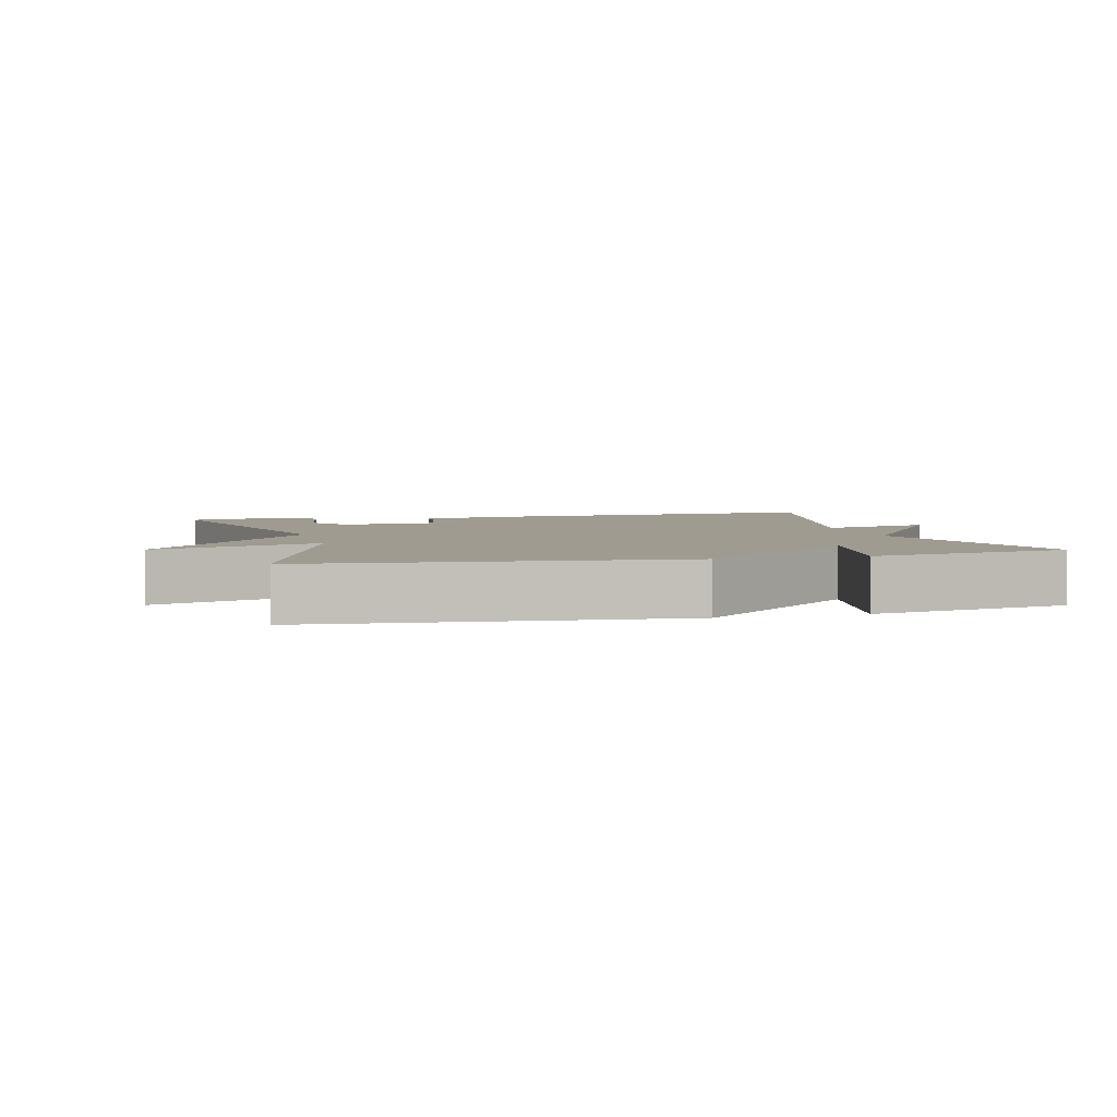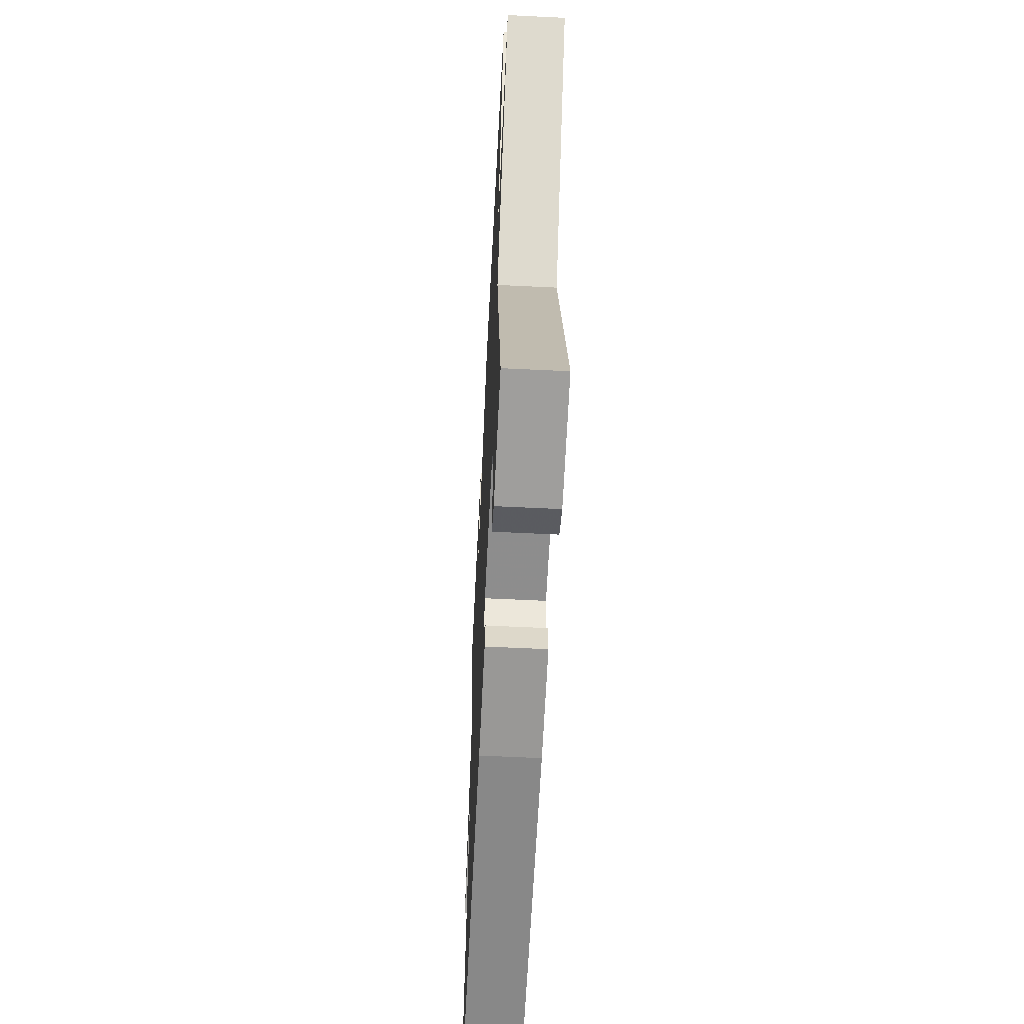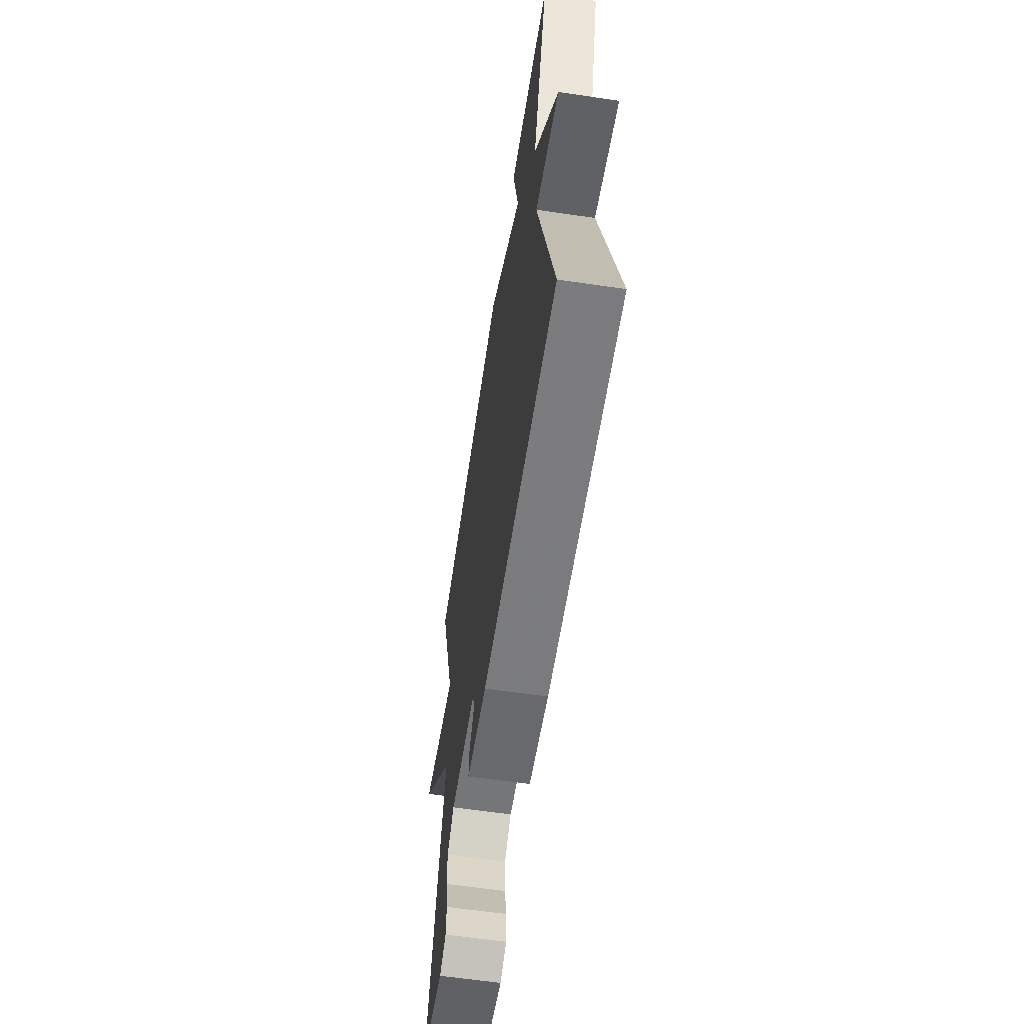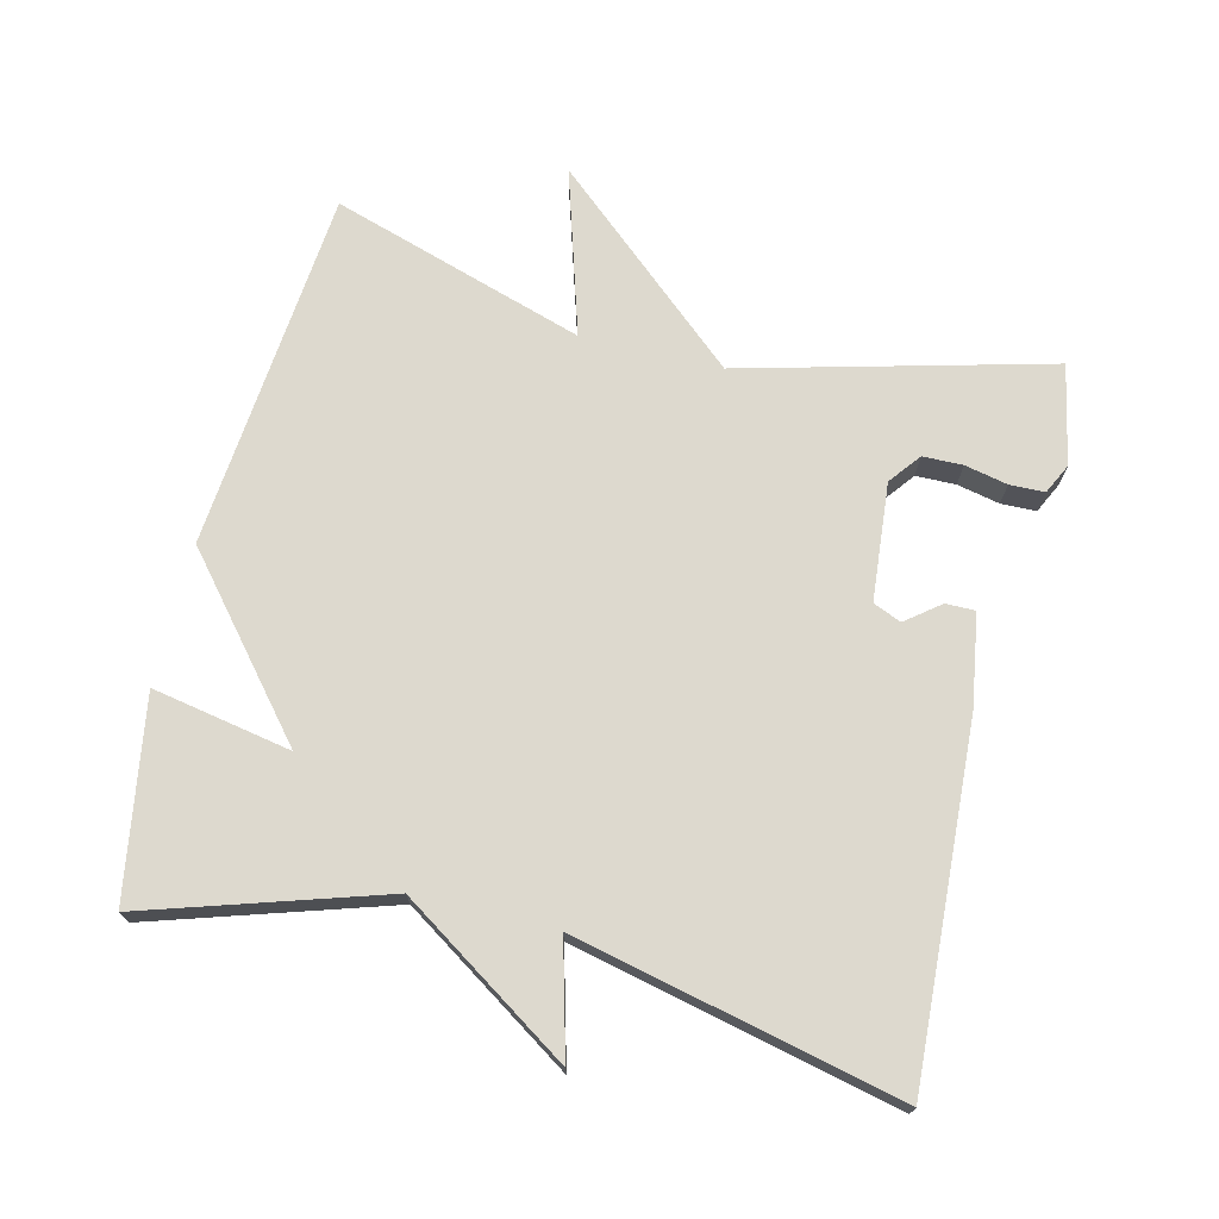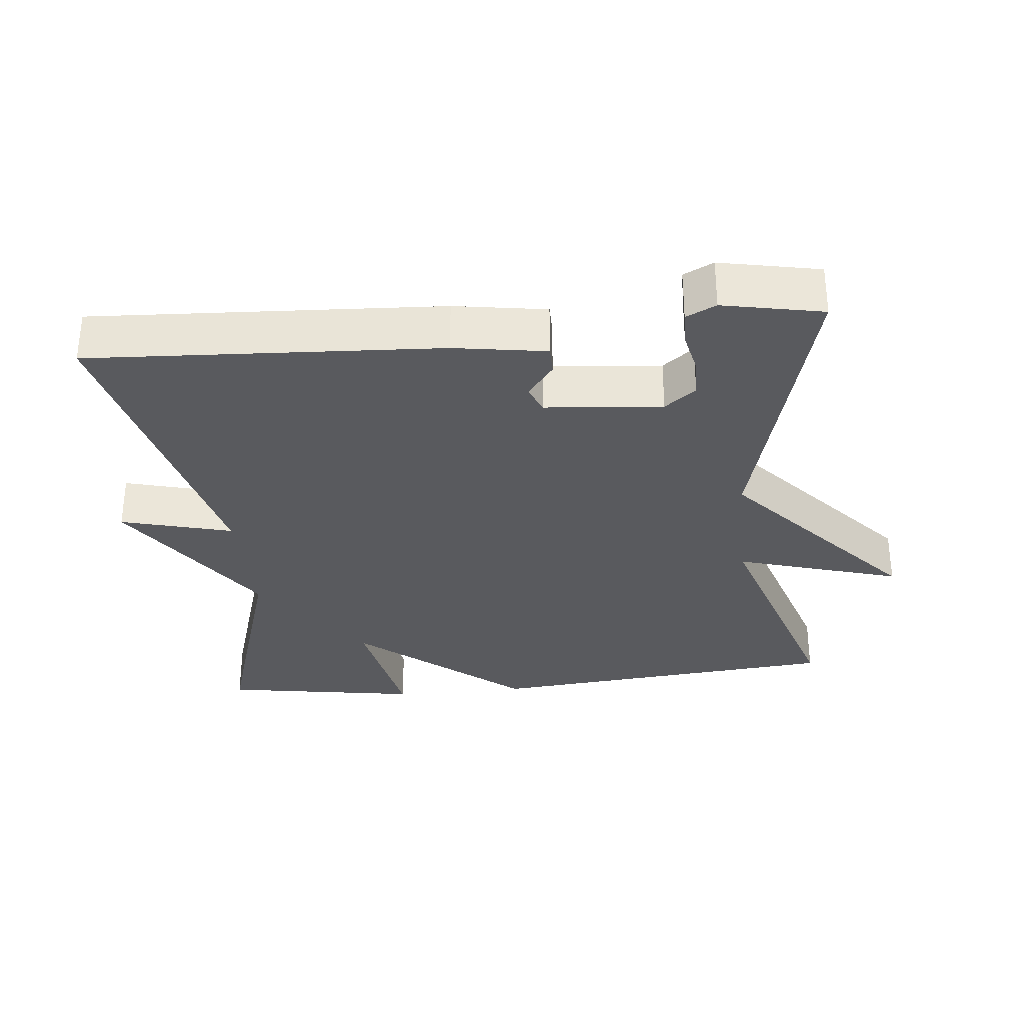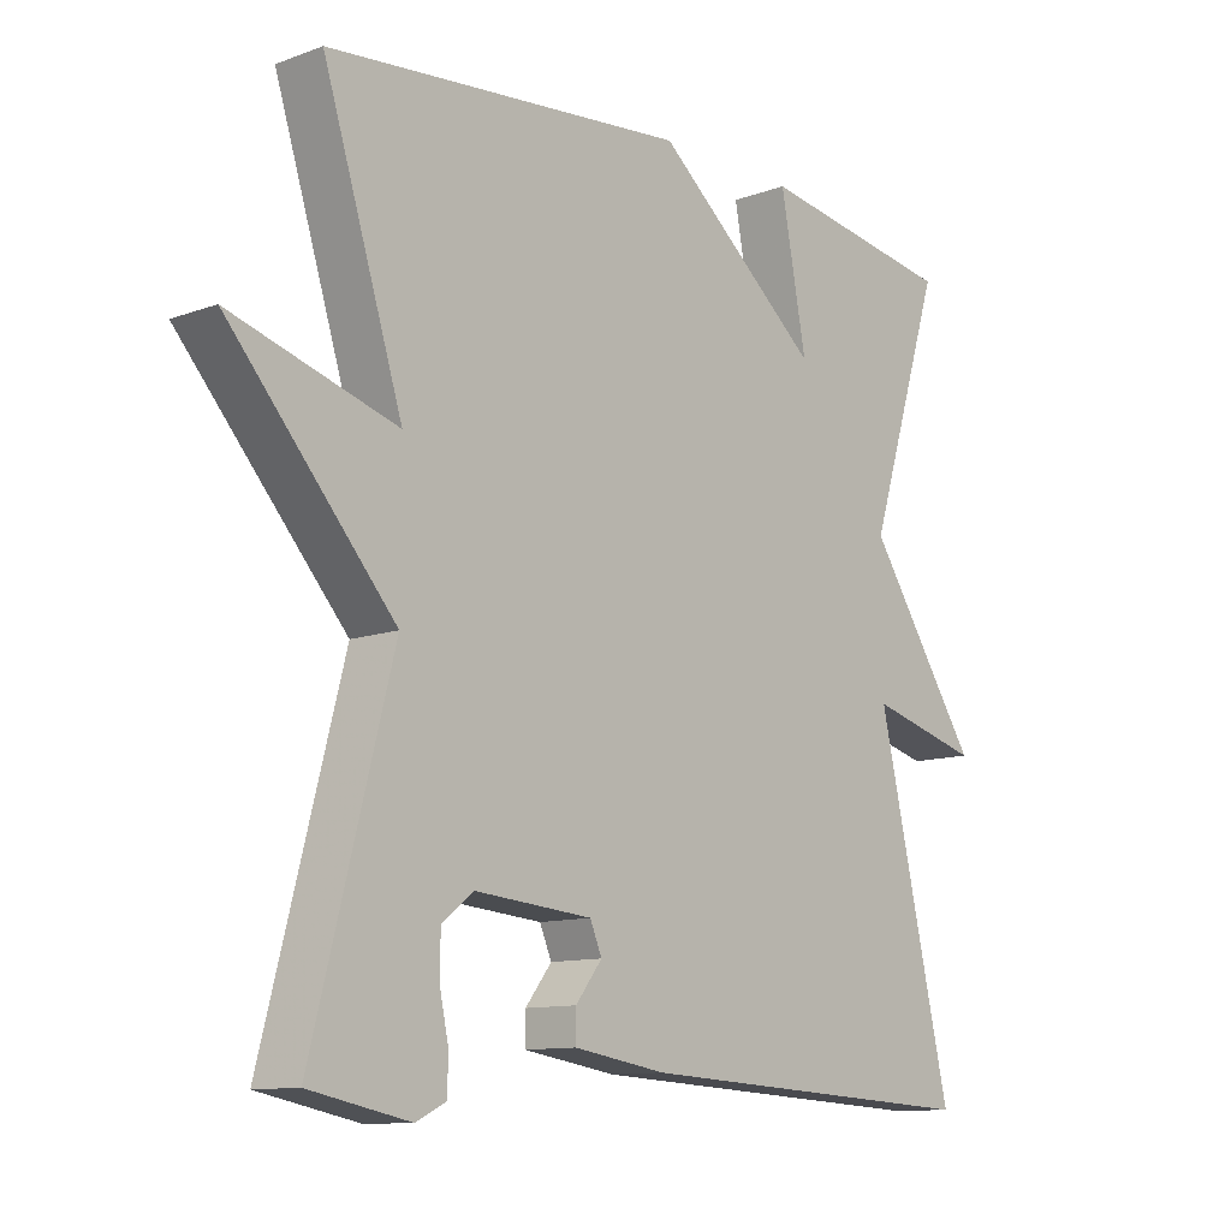
<metadata>
{"format":"obj","ext":"obj","renderer":"f3d","projection":"perspective","resolution":1024,"background":"white","views":[{"elev":4.0,"azim":-14.3,"up":"+Y"},{"elev":-59.5,"azim":-92.9,"up":"+Z"},{"elev":-61.8,"azim":81.5,"up":"+Z"},{"elev":71.8,"azim":103.7,"up":"+Y"},{"elev":-31.5,"azim":-174.1,"up":"+Y"},{"elev":-11.2,"azim":-48.2,"up":"+Z"}]}
</metadata>
<code>
v -0.5 0.07 0.5
v 0.016 0.07 0.547
v 0.253 0.07 0.348
v 0.216 0.07 0.547
v 0.5 0.07 0.5
v 0.394 0.07 0.163
v 0.554 0.07 -0.08
v 0.394 0.07 -0.037
v 0.5 0.07 -0.5
v -0.001 0.07 -0.472
v -0.133 0.07 -0.451
v -0.133 0.07 -0.409
v -0.095 0.07 -0.36
v -0.112 0.07 -0.32
v -0.28 0.07 -0.305
v -0.325 0.07 -0.34
v -0.326 0.07 -0.397
v -0.313 0.07 -0.458
v -0.314 0.07 -0.508
v -0.357 0.07 -0.529
v -0.5 0.07 -0.5
v -0.386 0.07 -0.062
v -0.623 0.07 0.21
v -0.386 0.07 0.138
v -0.5 0 0.5
v 0.016 0 0.547
v 0.253 0 0.348
v 0.216 0 0.547
v 0.5 0 0.5
v 0.394 0 0.163
v 0.554 0 -0.08
v 0.394 0 -0.037
v 0.5 0 -0.5
v -0.001 0 -0.472
v -0.133 0 -0.451
v -0.133 0 -0.409
v -0.095 0 -0.36
v -0.112 0 -0.32
v -0.28 0 -0.305
v -0.325 0 -0.34
v -0.326 0 -0.397
v -0.313 0 -0.458
v -0.314 0 -0.508
v -0.357 0 -0.529
v -0.5 0 -0.5
v -0.386 0 -0.062
v -0.623 0 0.21
v -0.386 0 0.138
f 22 23 24
f 19 20 21 22
f 19 22 24
f 17 18 19
f 17 19 24
f 16 17 24
f 15 16 24
f 14 15 24
f 11 12 13
f 10 11 13
f 9 10 13
f 8 9 13
f 8 13 14
f 6 7 8
f 1 2 3
f 24 1 3
f 14 24 3
f 8 14 3
f 6 8 3
f 3 4 5 6
f 48 47 46
f 46 45 44 43
f 48 46 43
f 43 42 41
f 48 43 41
f 48 41 40
f 48 40 39
f 48 39 38
f 37 36 35
f 37 35 34
f 37 34 33
f 37 33 32
f 38 37 32
f 32 31 30
f 27 26 25
f 27 25 48
f 27 48 38
f 27 38 32
f 27 32 30
f 30 29 28 27
f 1 25 26 2
f 2 26 27 3
f 3 27 28 4
f 4 28 29 5
f 5 29 30 6
f 6 30 31 7
f 7 31 32 8
f 8 32 33 9
f 9 33 34 10
f 10 34 35 11
f 11 35 36 12
f 12 36 37 13
f 13 37 38 14
f 14 38 39 15
f 15 39 40 16
f 16 40 41 17
f 17 41 42 18
f 18 42 43 19
f 19 43 44 20
f 20 44 45 21
f 21 45 46 22
f 22 46 47 23
f 23 47 48 24
f 24 48 25 1

</code>
